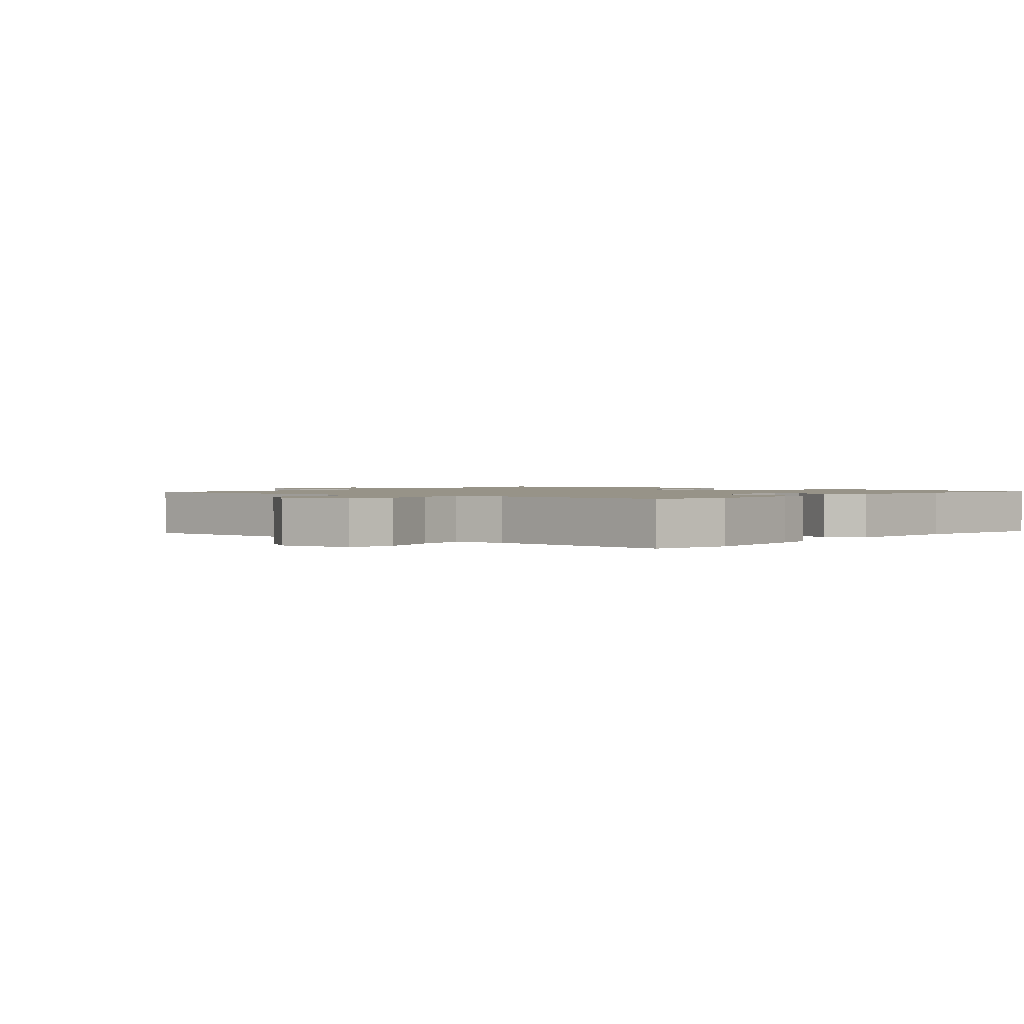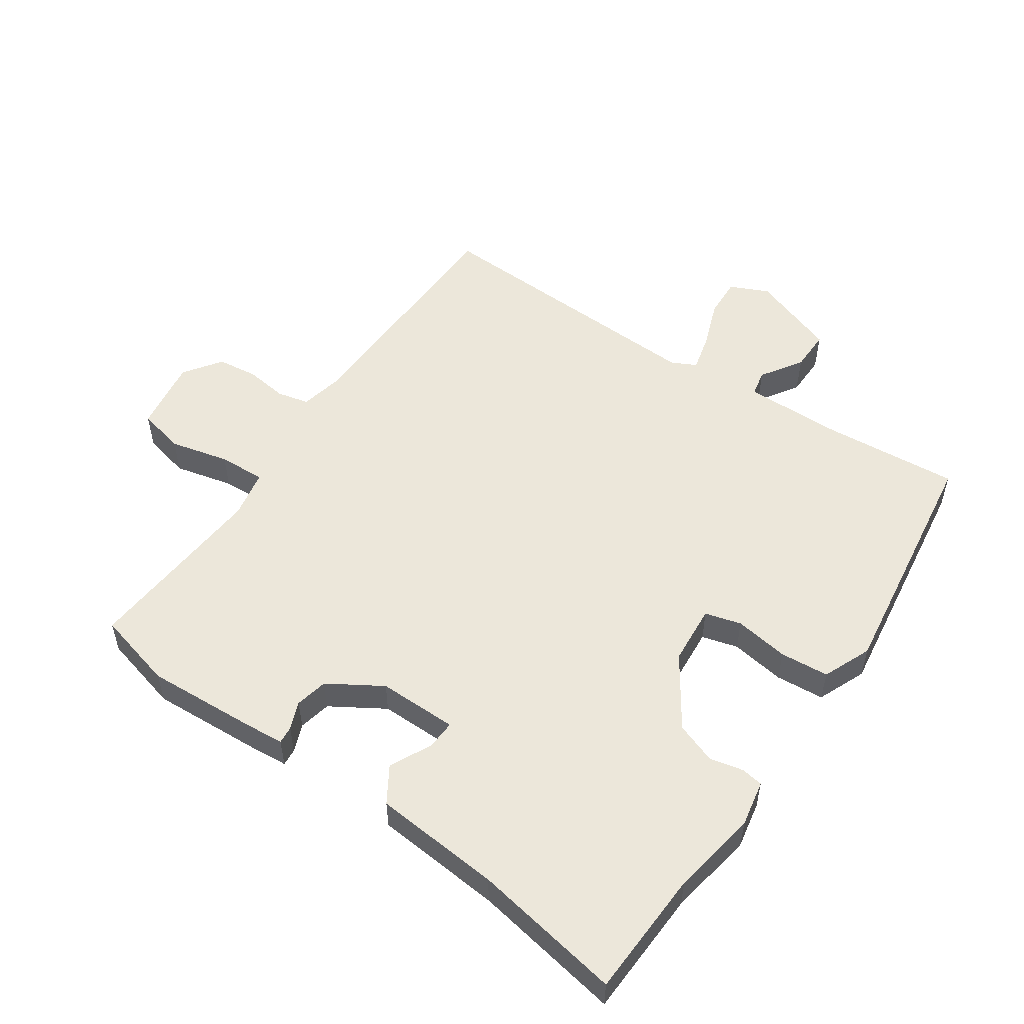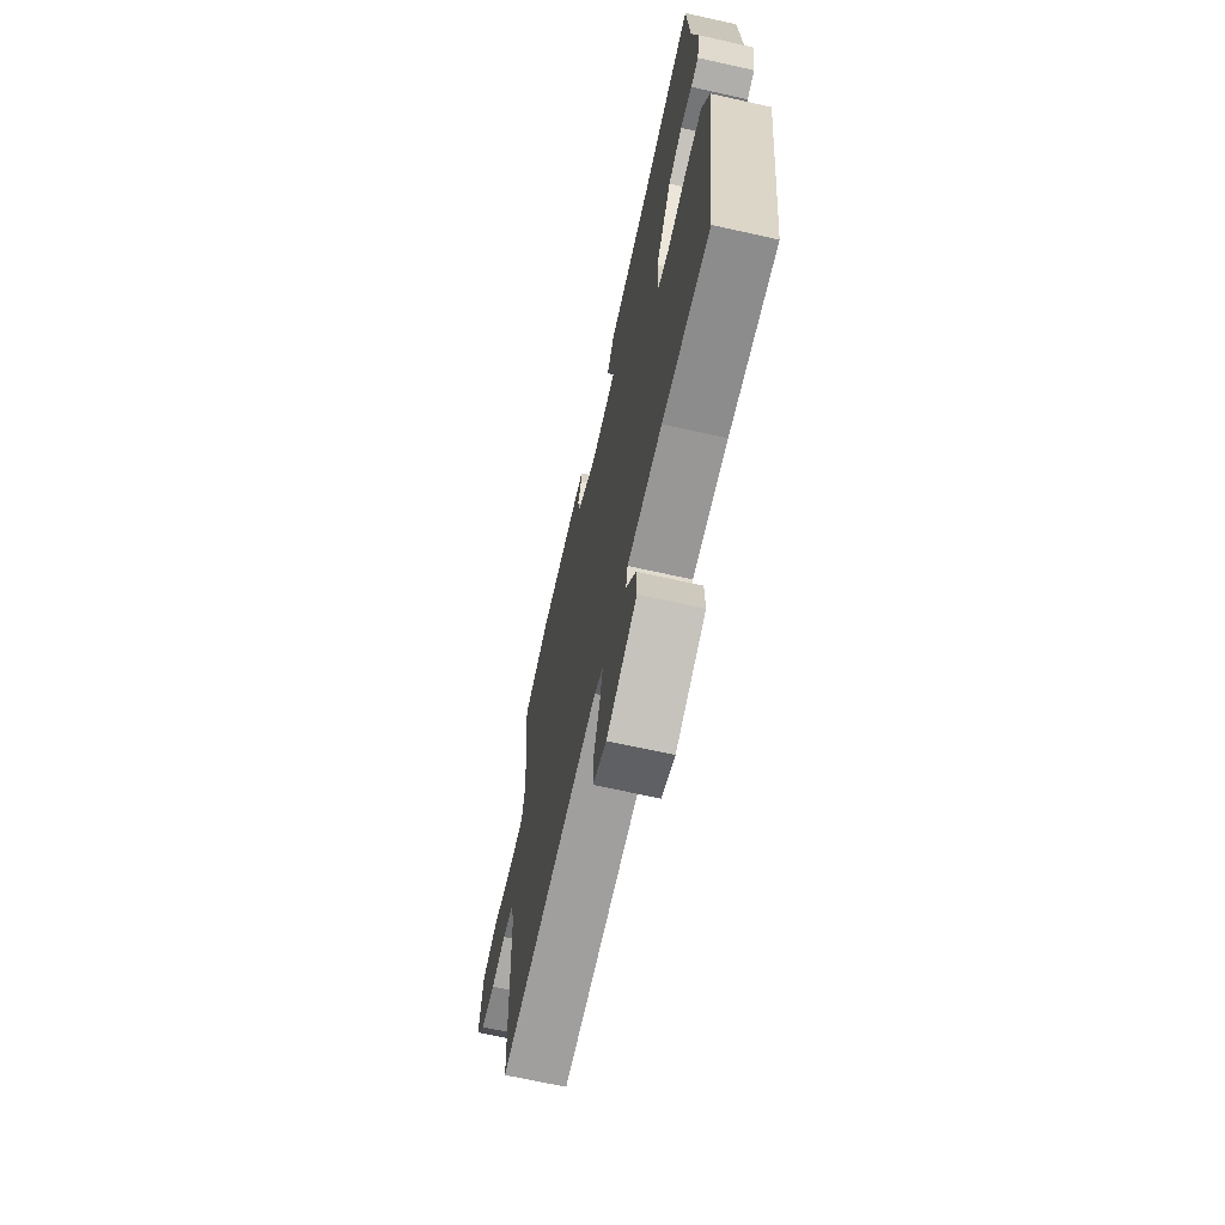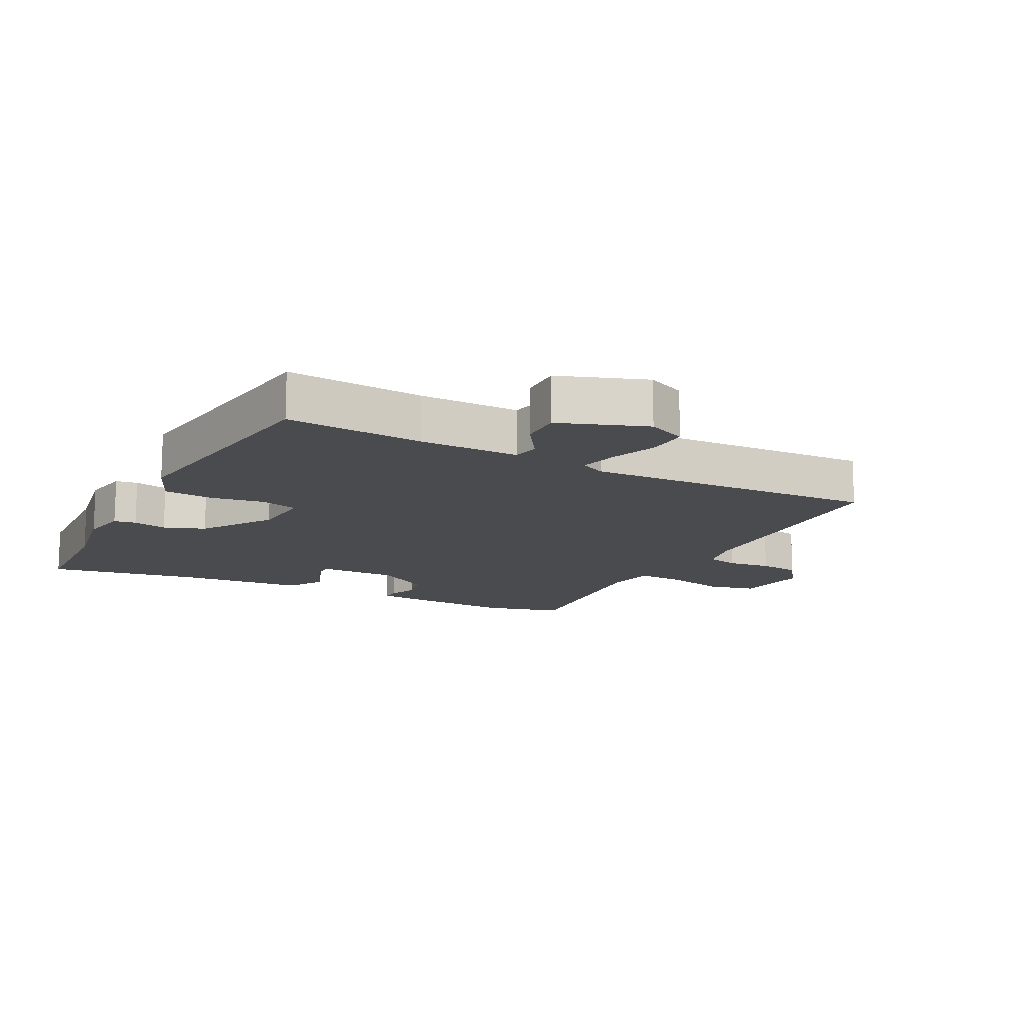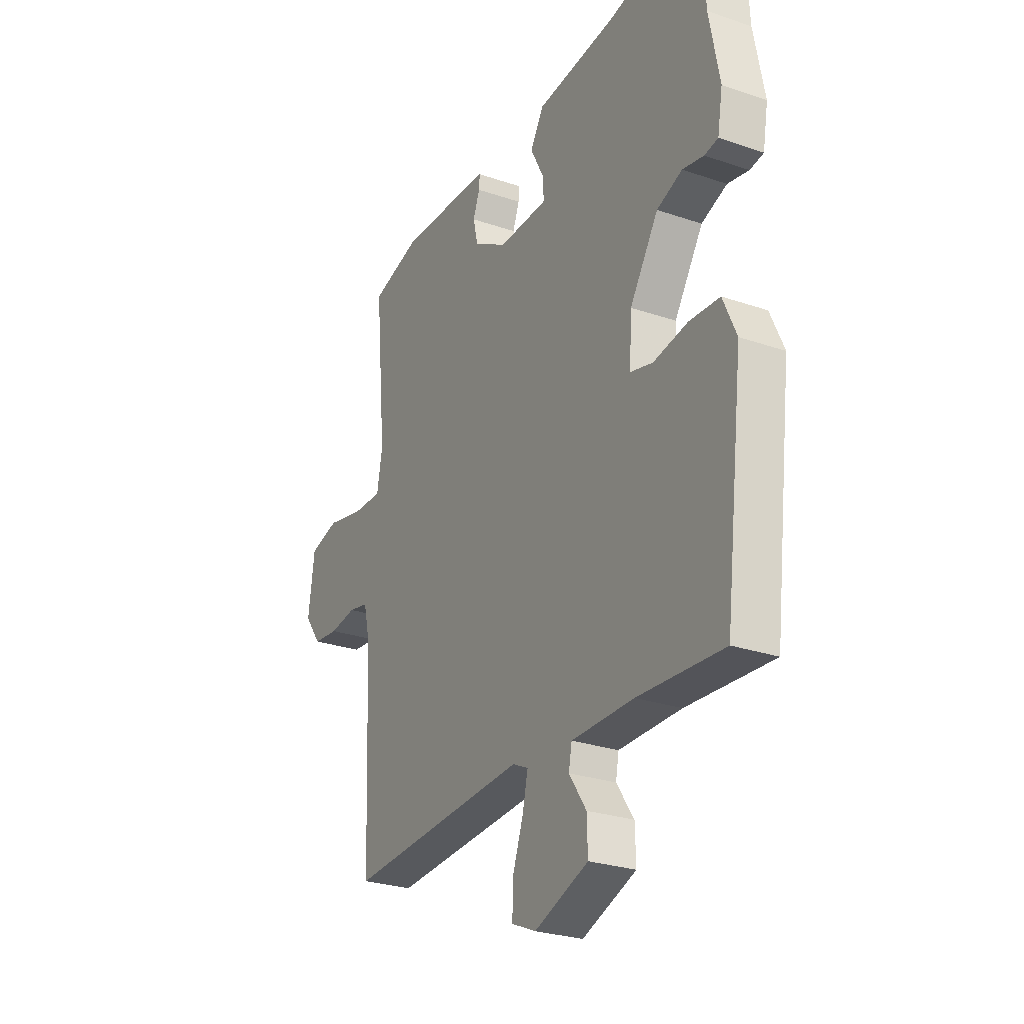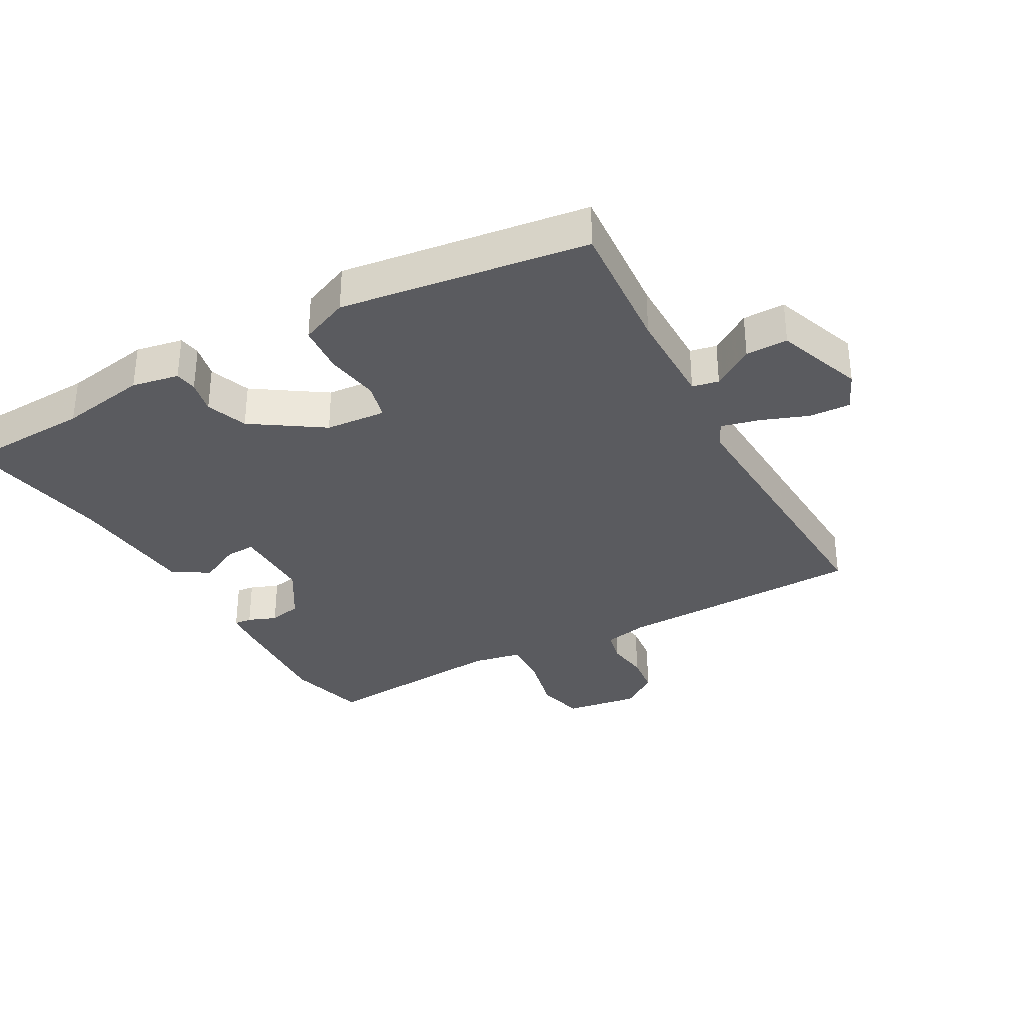
<metadata>
{"format":"obj","ext":"obj","renderer":"f3d","projection":"perspective","resolution":1024,"background":"white","views":[{"elev":1.4,"azim":-51.8,"up":"+Y"},{"elev":53.2,"azim":33.4,"up":"+Y"},{"elev":-68.0,"azim":77.4,"up":"+Z"},{"elev":-13.9,"azim":151.8,"up":"+Y"},{"elev":-26.9,"azim":61.9,"up":"+Z"},{"elev":-33.3,"azim":118.2,"up":"+Y"}]}
</metadata>
<code>
v 0.496 0.07 -0.537
v 0.278 0.07 -0.523
v 0.119 0.07 -0.524
v 0.111 0.07 -0.566
v 0.155 0.07 -0.631
v 0.157 0.07 -0.698
v 0.019 0.07 -0.75
v -0.043 0.07 -0.723
v -0.041 0.07 -0.658
v -0.014 0.07 -0.582
v 0 0.07 -0.521
v -0.04 0.07 -0.502
v -0.504 0.07 -0.529
v -0.52 0.07 -0.133
v -0.536 0.07 -0.064
v -0.587 0.07 -0.053
v -0.655 0.07 -0.063
v -0.72 0.07 -0.056
v -0.763 0.07 0.003
v -0.747 0.07 0.121
v -0.672 0.07 0.14
v -0.577 0.07 0.119
v -0.502 0.07 0.117
v -0.488 0.07 0.195
v -0.516 0.07 0.495
v -0.391 0.07 0.53
v -0.21 0.07 0.523
v -0.151 0.07 0.519
v -0.153 0.07 0.491
v -0.17 0.07 0.446
v -0.158 0.07 0.394
v -0.072 0.07 0.343
v 0.055 0.07 0.346
v 0.052 0.07 0.393
v 0.018 0.07 0.459
v 0.053 0.07 0.517
v 0.257 0.07 0.538
v 0.495 0.07 0.584
v 0.507 0.07 0.38
v 0.533 0.07 0.242
v 0.52 0.07 0.167
v 0.485 0.07 0.161
v 0.431 0.07 0.172
v 0.366 0.07 0.147
v 0.293 0.07 0.034
v 0.287 0.07 -0.062
v 0.345 0.07 -0.077
v 0.432 0.07 -0.062
v 0.51 0.07 -0.067
v 0.544 0.07 -0.144
v 0.496 0 -0.537
v 0.278 0 -0.523
v 0.119 0 -0.524
v 0.111 0 -0.566
v 0.155 0 -0.631
v 0.157 0 -0.698
v 0.019 0 -0.75
v -0.043 0 -0.723
v -0.041 0 -0.658
v -0.014 0 -0.582
v 0 0 -0.521
v -0.04 0 -0.502
v -0.504 0 -0.529
v -0.52 0 -0.133
v -0.536 0 -0.064
v -0.587 0 -0.053
v -0.655 0 -0.063
v -0.72 0 -0.056
v -0.763 0 0.003
v -0.747 0 0.121
v -0.672 0 0.14
v -0.577 0 0.119
v -0.502 0 0.117
v -0.488 0 0.195
v -0.516 0 0.495
v -0.391 0 0.53
v -0.21 0 0.523
v -0.151 0 0.519
v -0.153 0 0.491
v -0.17 0 0.446
v -0.158 0 0.394
v -0.072 0 0.343
v 0.055 0 0.346
v 0.052 0 0.393
v 0.018 0 0.459
v 0.053 0 0.517
v 0.257 0 0.538
v 0.495 0 0.584
v 0.507 0 0.38
v 0.533 0 0.242
v 0.52 0 0.167
v 0.485 0 0.161
v 0.431 0 0.172
v 0.366 0 0.147
v 0.293 0 0.034
v 0.287 0 -0.062
v 0.345 0 -0.077
v 0.432 0 -0.062
v 0.51 0 -0.067
v 0.544 0 -0.144
f 47 48 49 50
f 46 47 50 1
f 40 41 42 43
f 39 40 43 44
f 37 38 39 44
f 34 35 36 37
f 33 34 37 44
f 32 33 44 45
f 27 28 29 30
f 27 30 31
f 24 25 26 27
f 23 24 27 31
f 19 20 21 22
f 19 22 23
f 16 17 18 19
f 15 16 19 23
f 14 15 23 31
f 12 13 14 31
f 7 8 9 10
f 7 10 11
f 4 5 6 7
f 3 4 7 11
f 2 3 11 12
f 46 1 2 12
f 32 45 46
f 12 31 32 46
f 100 99 98 97
f 51 100 97 96
f 93 92 91 90
f 94 93 90 89
f 94 89 88 87
f 87 86 85 84
f 94 87 84 83
f 95 94 83 82
f 80 79 78 77
f 81 80 77
f 77 76 75 74
f 81 77 74 73
f 72 71 70 69
f 73 72 69
f 69 68 67 66
f 73 69 66 65
f 81 73 65 64
f 81 64 63 62
f 60 59 58 57
f 61 60 57
f 57 56 55 54
f 61 57 54 53
f 62 61 53 52
f 62 52 51 96
f 96 95 82
f 96 82 81 62
f 1 51 52 2
f 2 52 53 3
f 3 53 54 4
f 4 54 55 5
f 5 55 56 6
f 6 56 57 7
f 7 57 58 8
f 8 58 59 9
f 9 59 60 10
f 10 60 61 11
f 11 61 62 12
f 12 62 63 13
f 13 63 64 14
f 14 64 65 15
f 15 65 66 16
f 16 66 67 17
f 17 67 68 18
f 18 68 69 19
f 19 69 70 20
f 20 70 71 21
f 21 71 72 22
f 22 72 73 23
f 23 73 74 24
f 24 74 75 25
f 25 75 76 26
f 26 76 77 27
f 27 77 78 28
f 28 78 79 29
f 29 79 80 30
f 30 80 81 31
f 31 81 82 32
f 32 82 83 33
f 33 83 84 34
f 34 84 85 35
f 35 85 86 36
f 36 86 87 37
f 37 87 88 38
f 38 88 89 39
f 39 89 90 40
f 40 90 91 41
f 41 91 92 42
f 42 92 93 43
f 43 93 94 44
f 44 94 95 45
f 45 95 96 46
f 46 96 97 47
f 47 97 98 48
f 48 98 99 49
f 49 99 100 50
f 50 100 51 1

</code>
